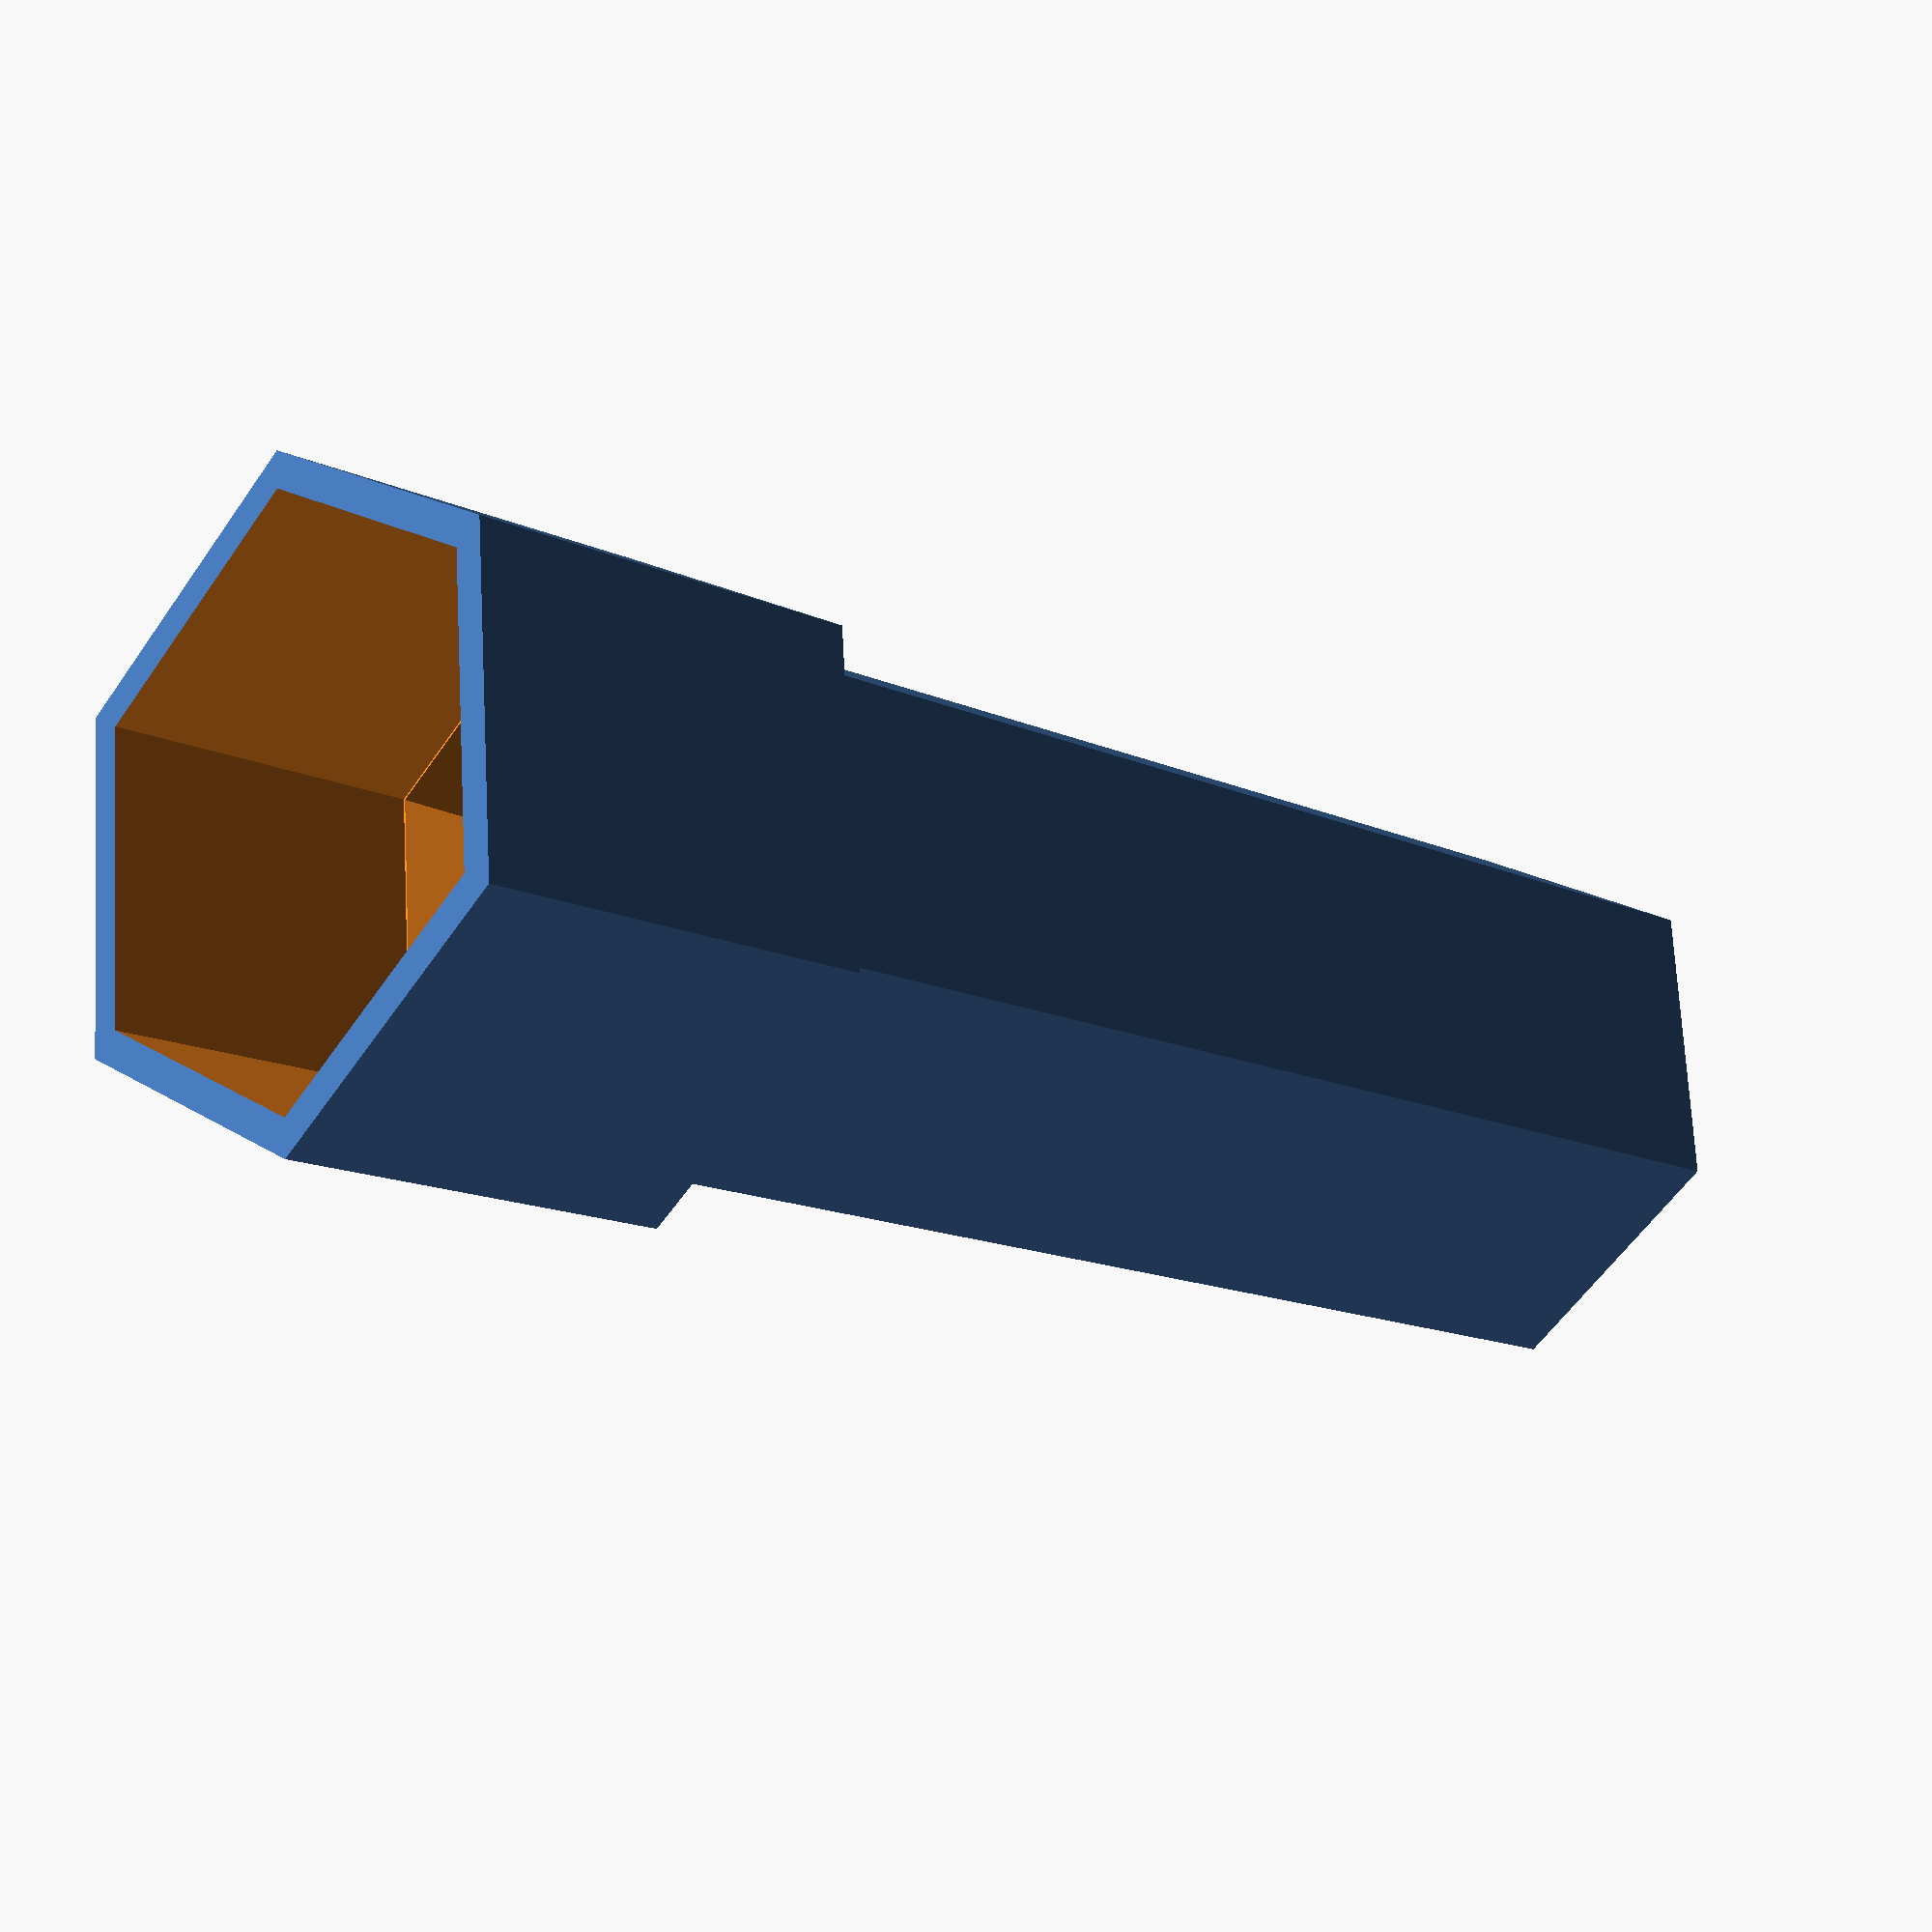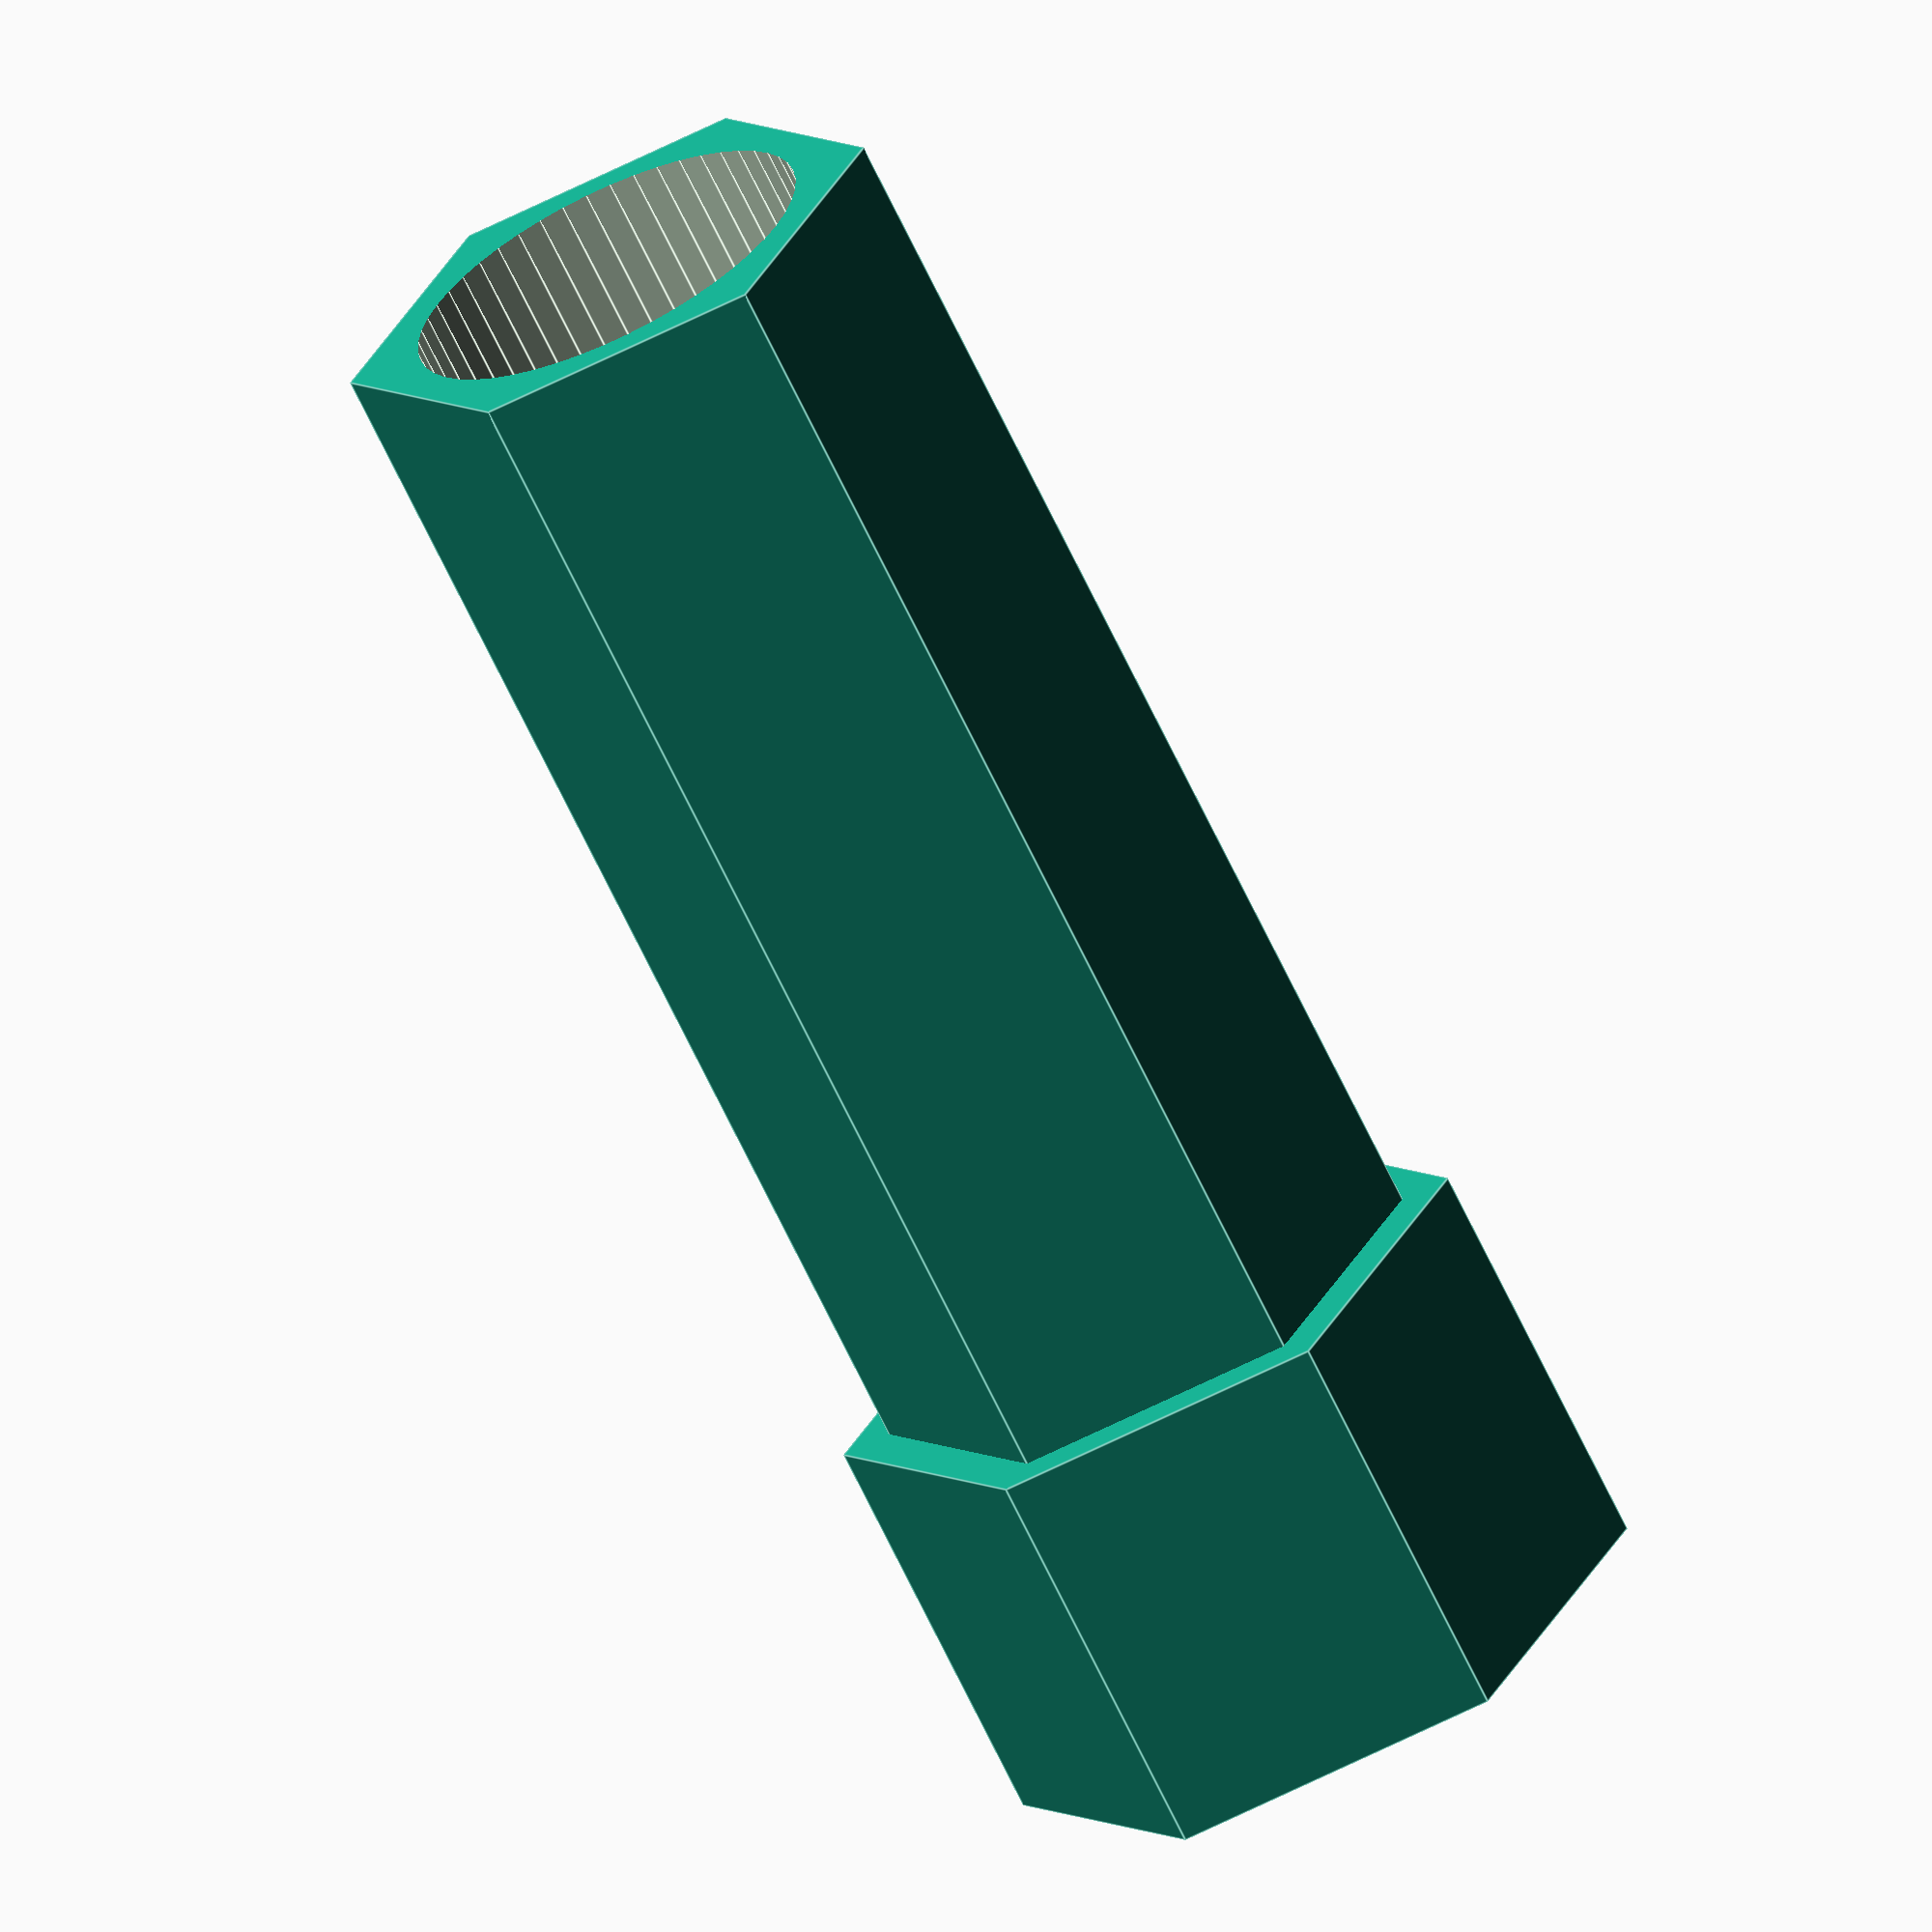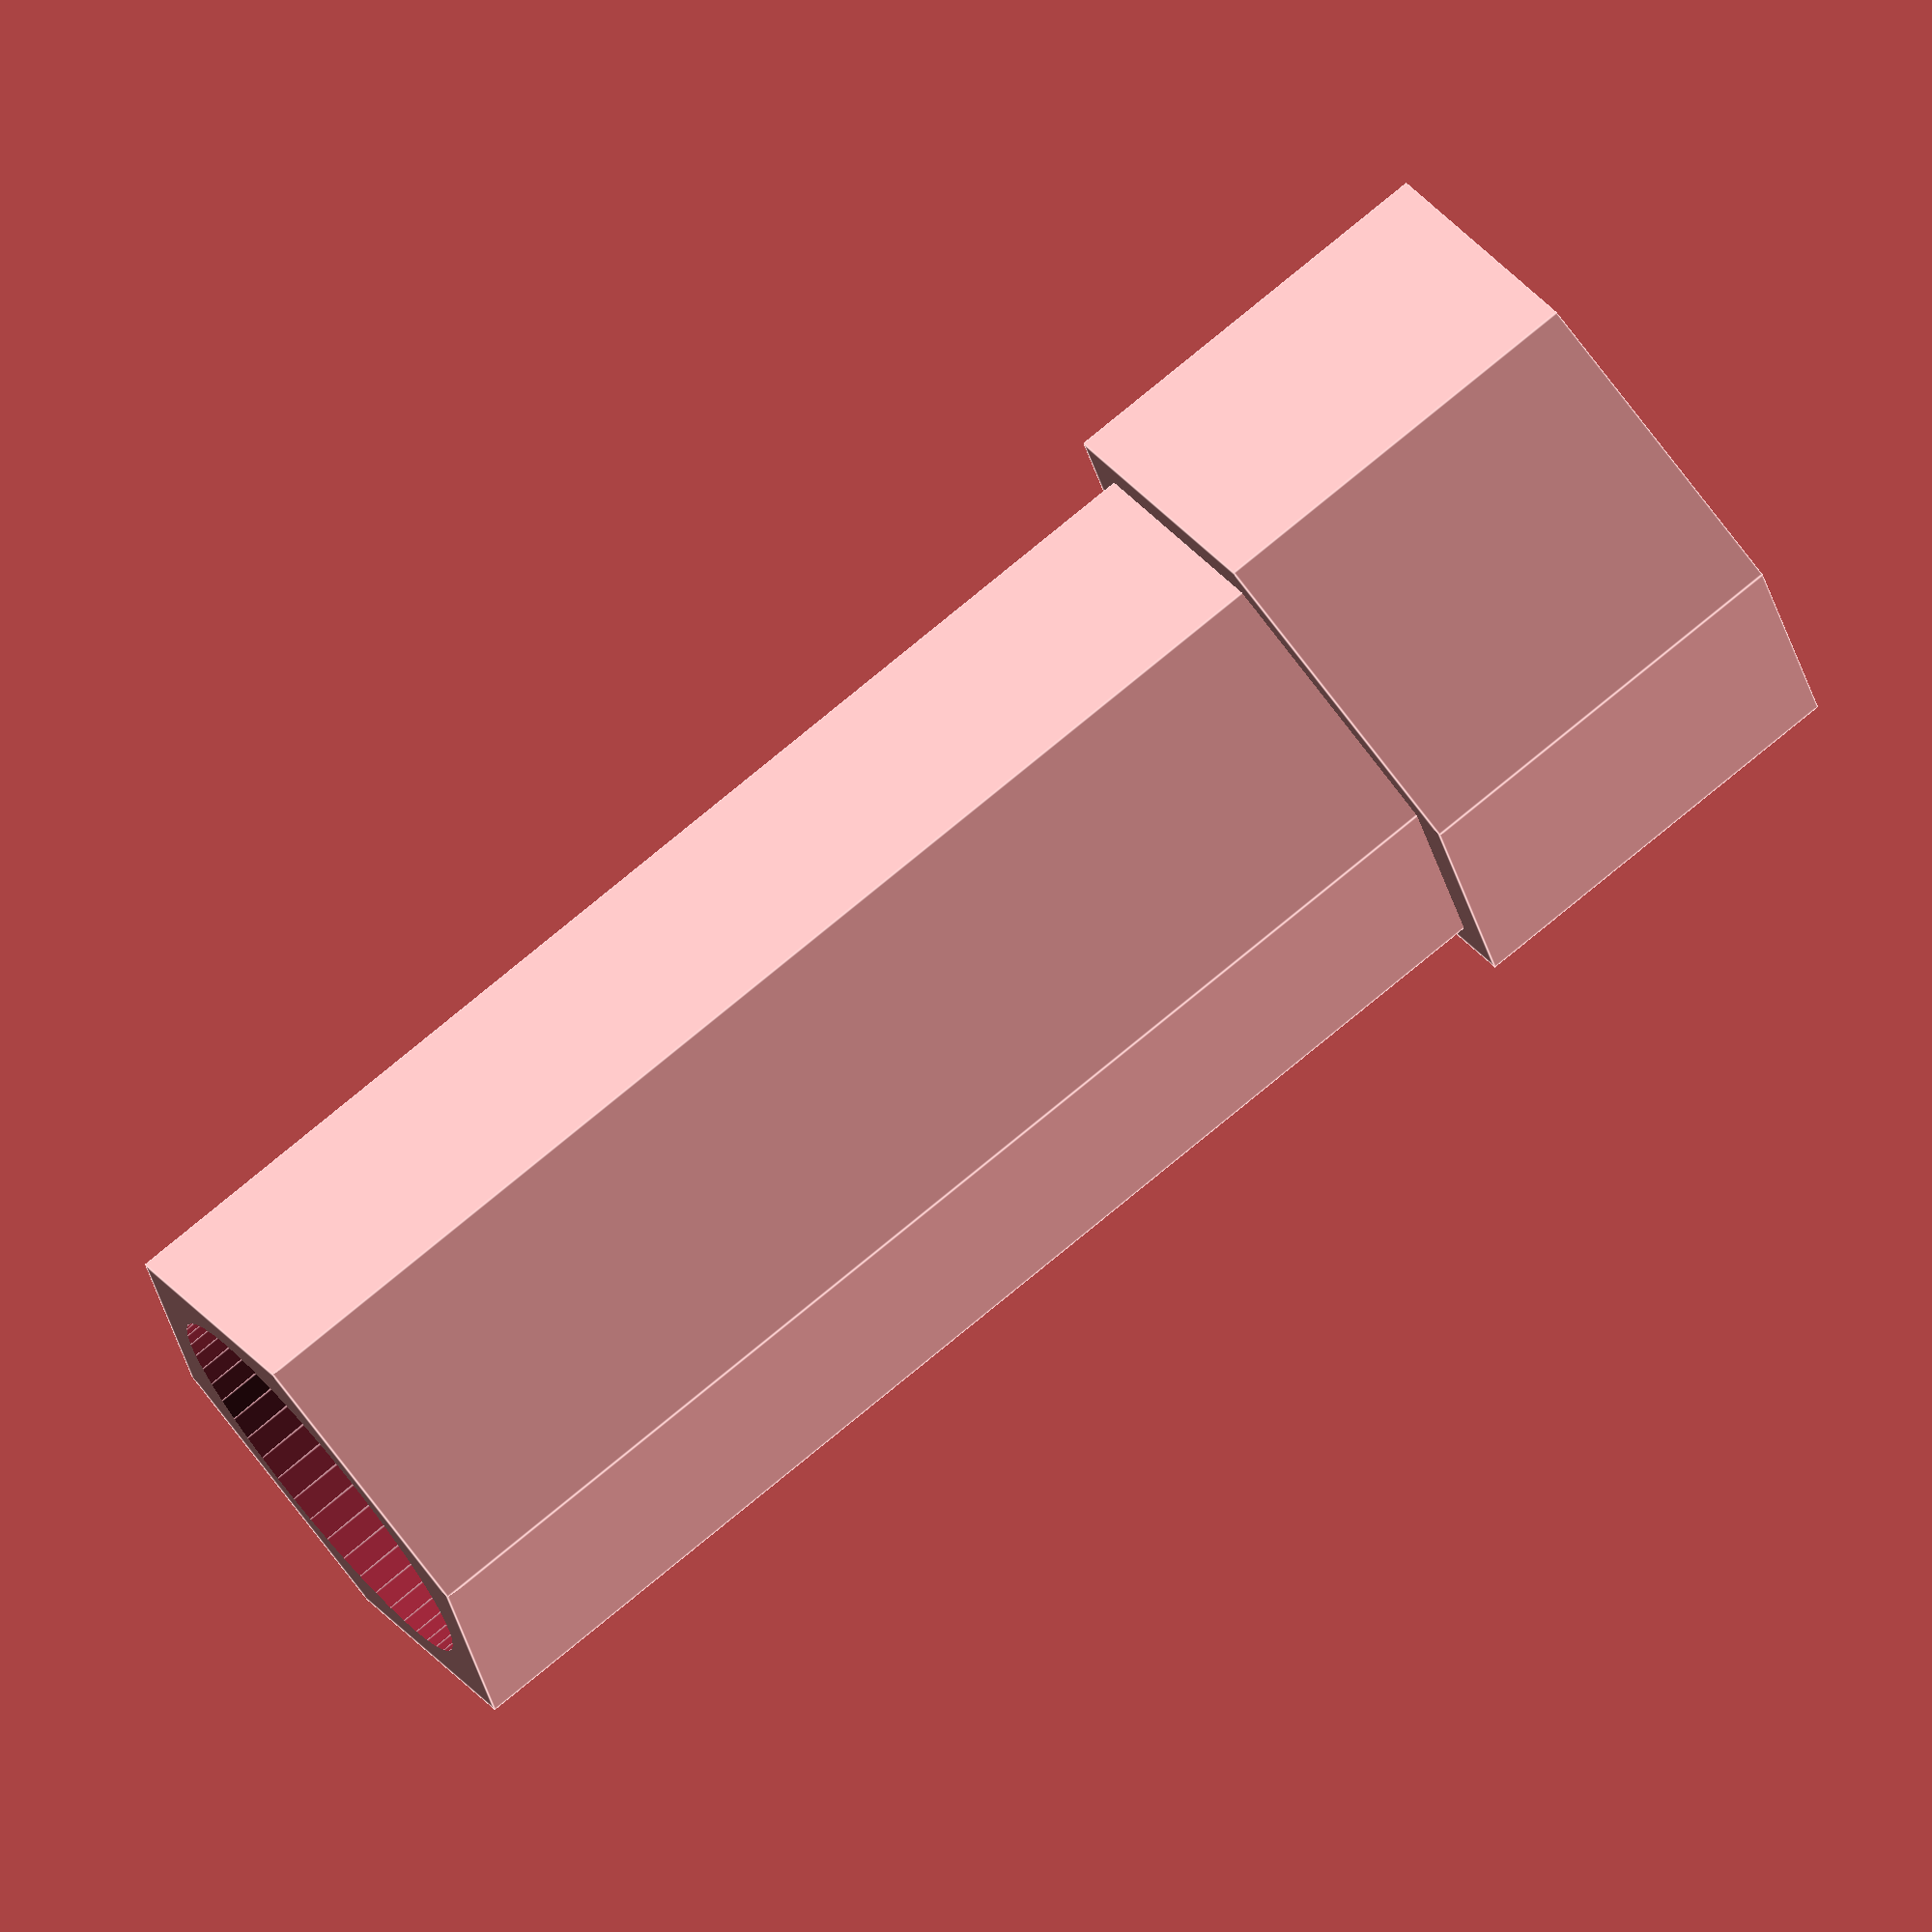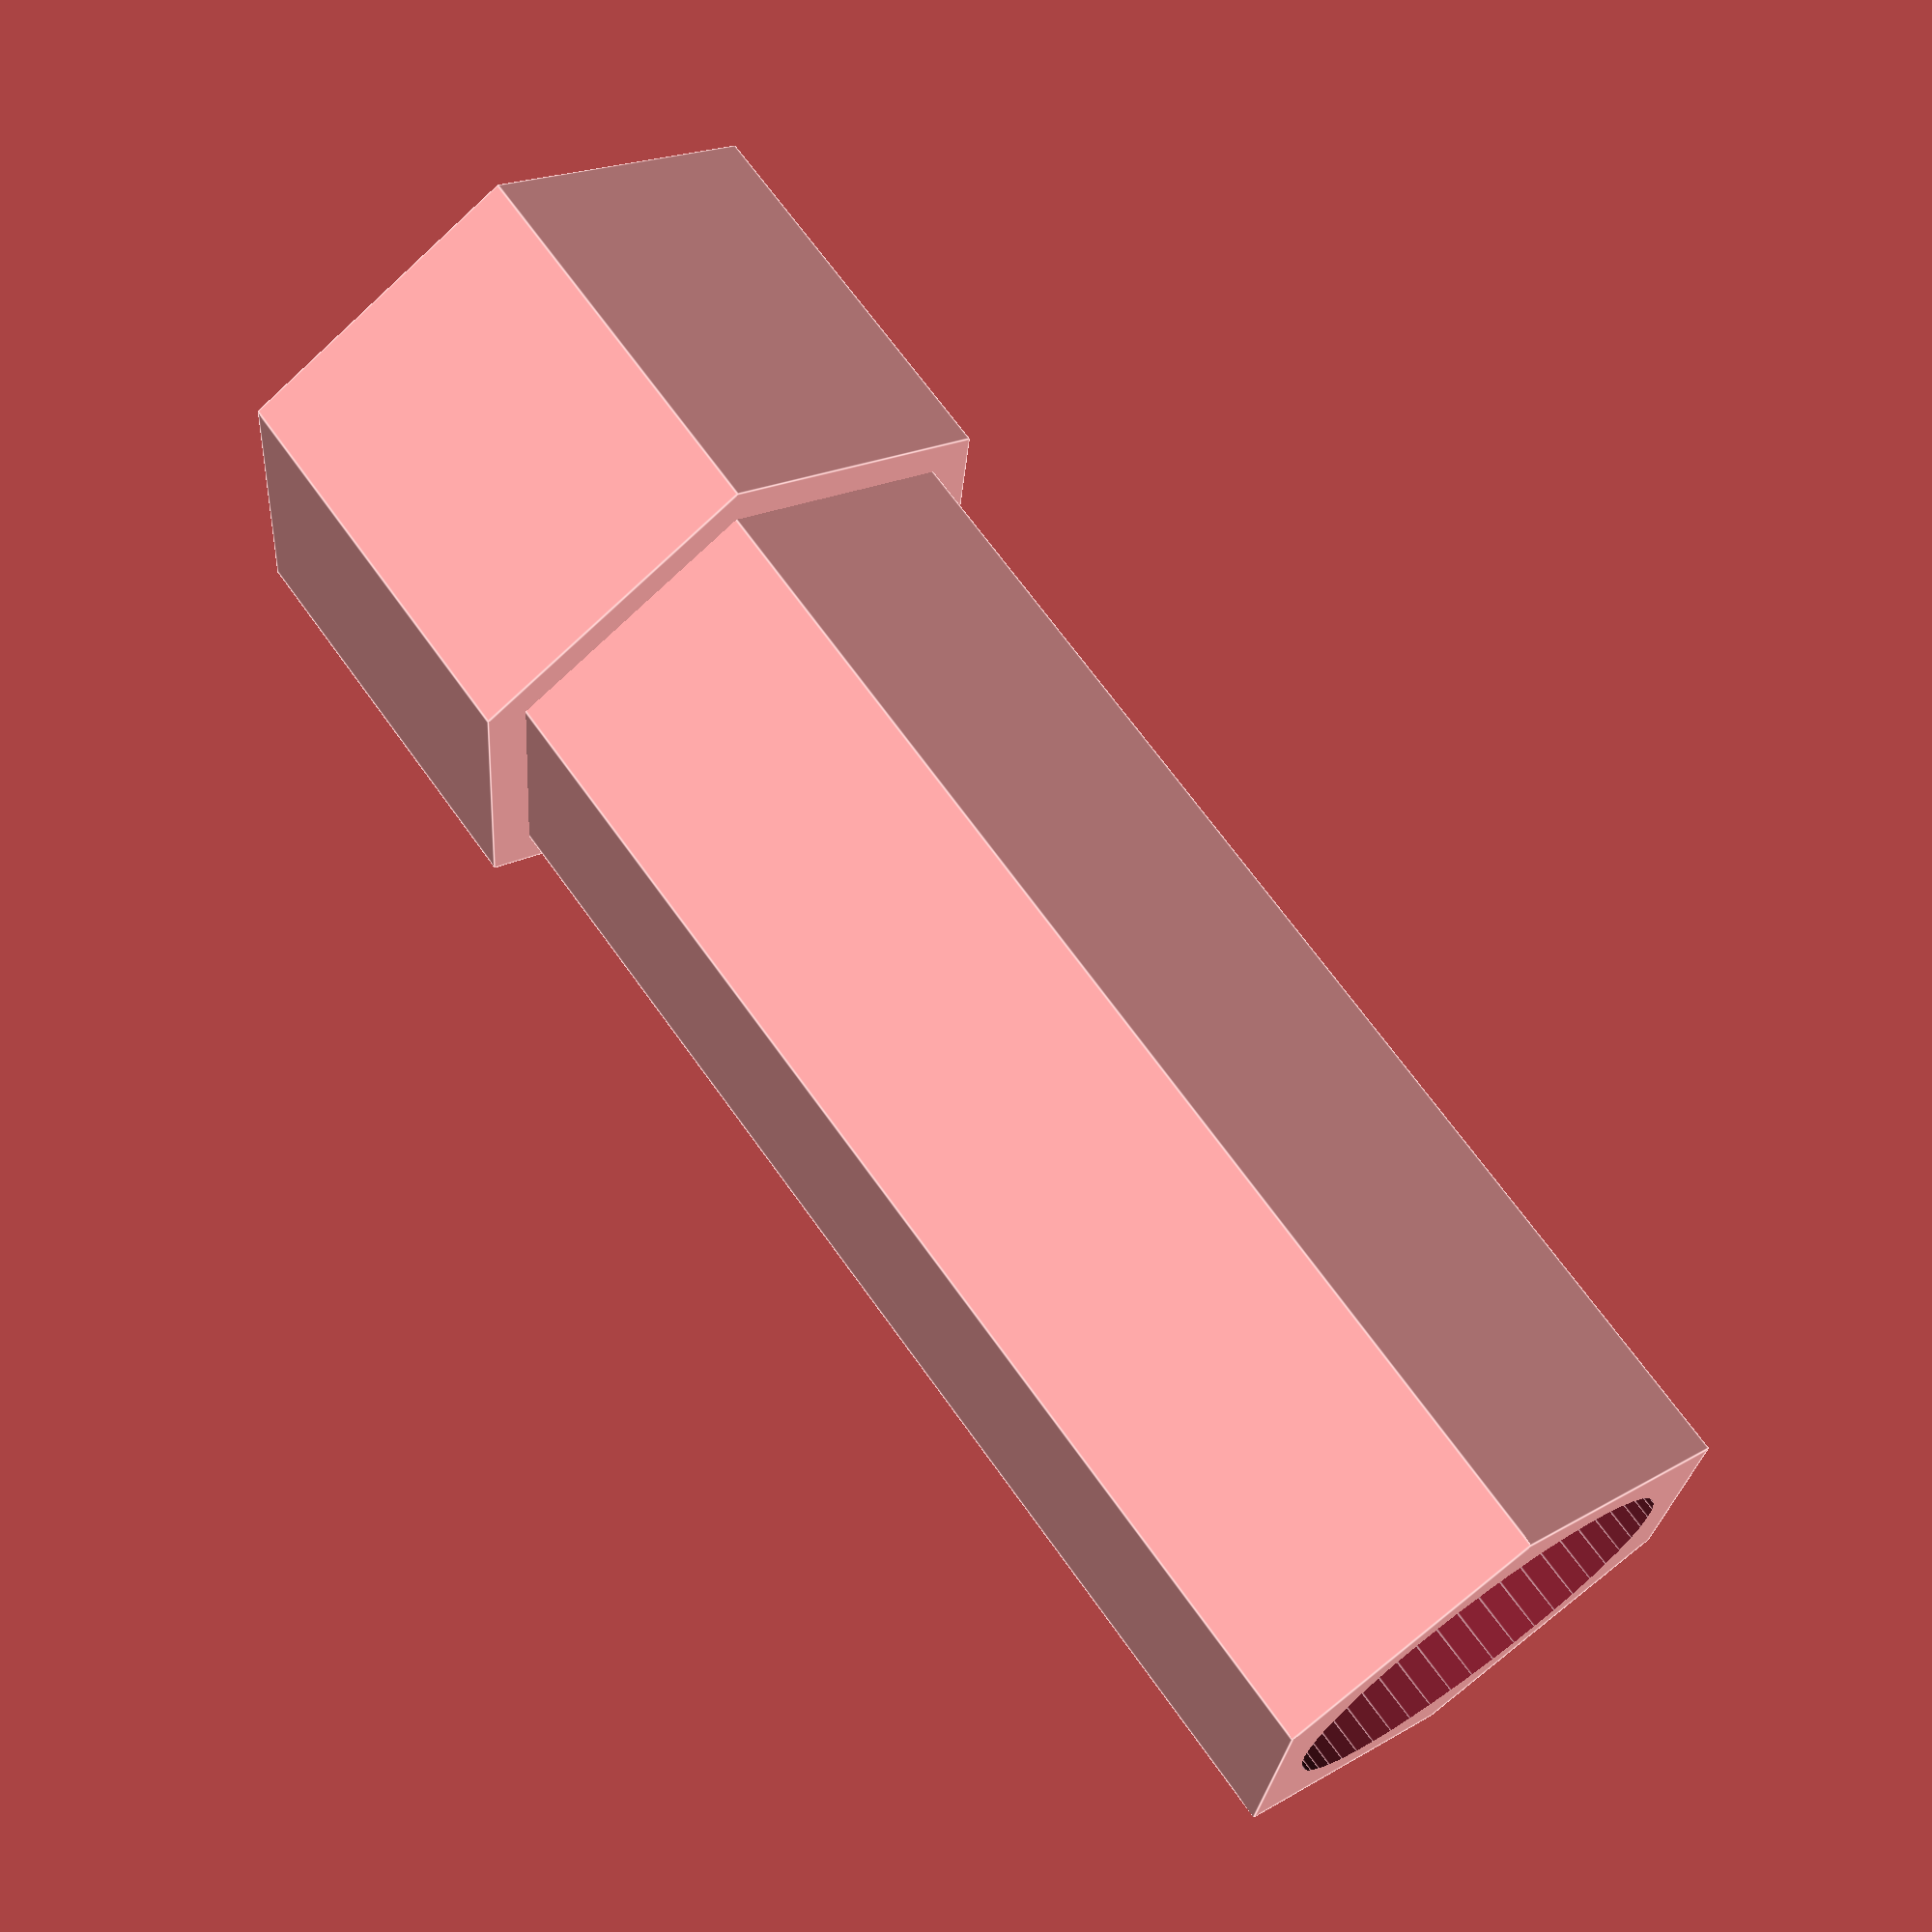
<openscad>
$fn=50;
LargoParte = 100;

difference(){
    union(){
        translate([0,0,LargoParte/2 - LargoParte/8 ])
            cylinder(r=20, h = LargoParte/4, $fn=6,center=true);
        cylinder(r=17, h = LargoParte, $fn=6,center=true);
    }
    cylinder(r=12.5, h = LargoParte+1, center=true);
    translate([0,0,LargoParte/2 - LargoParte/8 + 5])
        cylinder(r=17.75, h = LargoParte/4, $fn=6,center=true);
    translate([0,0,LargoParte/2 - LargoParte/4-2.25  ])
        cylinder(r2=17.75, r1=10, h = 15, $fn=6,center=true);
}
//     translate([0,0,LargoParte/2 - 7.5 ])
//         cylinder(r2=17, r1=10, h = 15, $fn=6,center=true);

</openscad>
<views>
elev=15.1 azim=325.4 roll=46.4 proj=p view=solid
elev=67.9 azim=182.5 roll=205.4 proj=o view=edges
elev=101.9 azim=345.1 roll=309.5 proj=o view=edges
elev=291.3 azim=145.1 roll=144.5 proj=p view=edges
</views>
